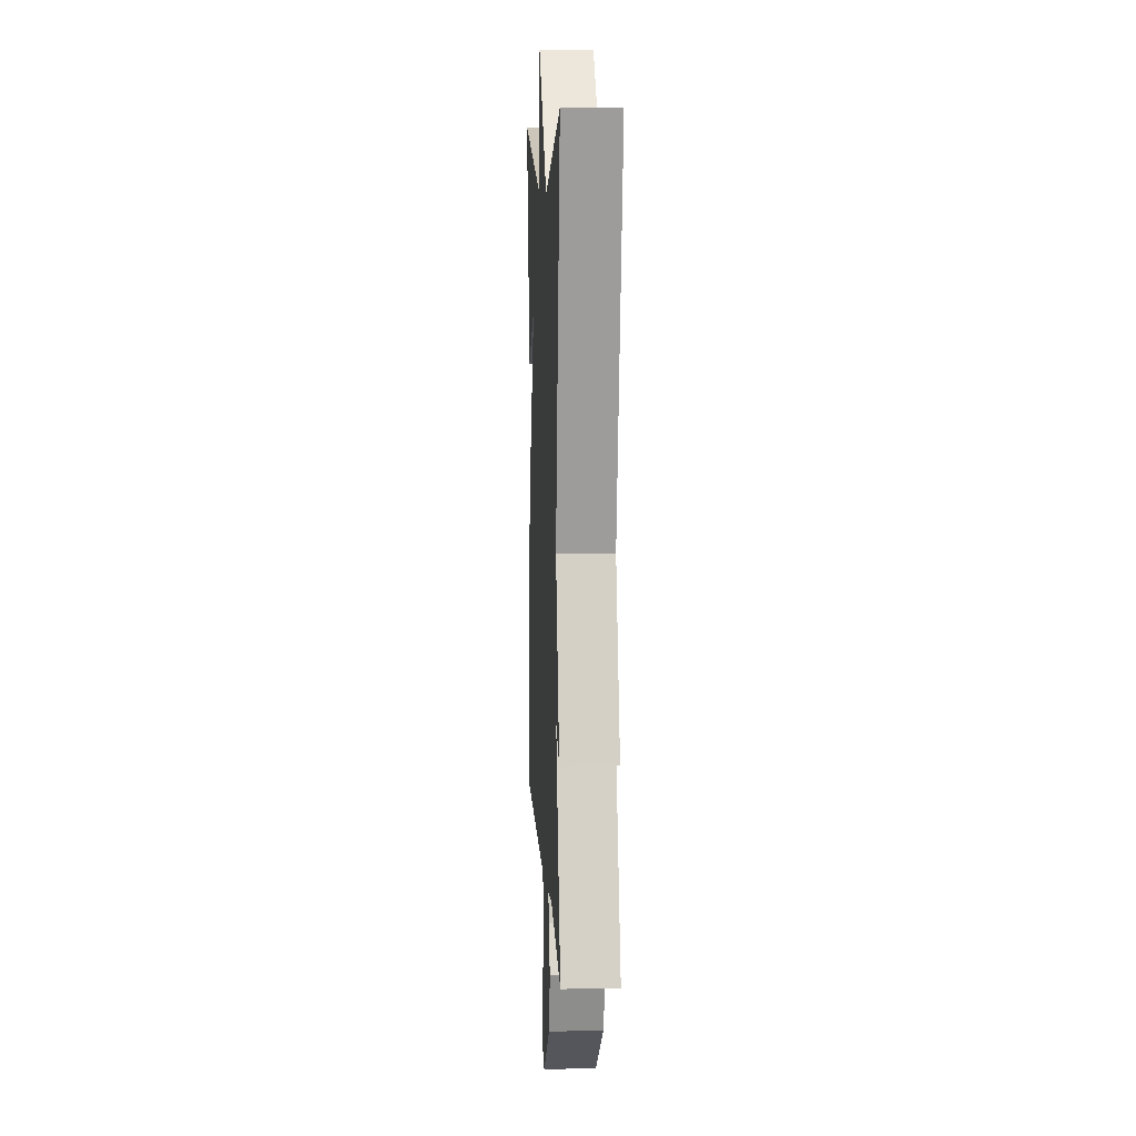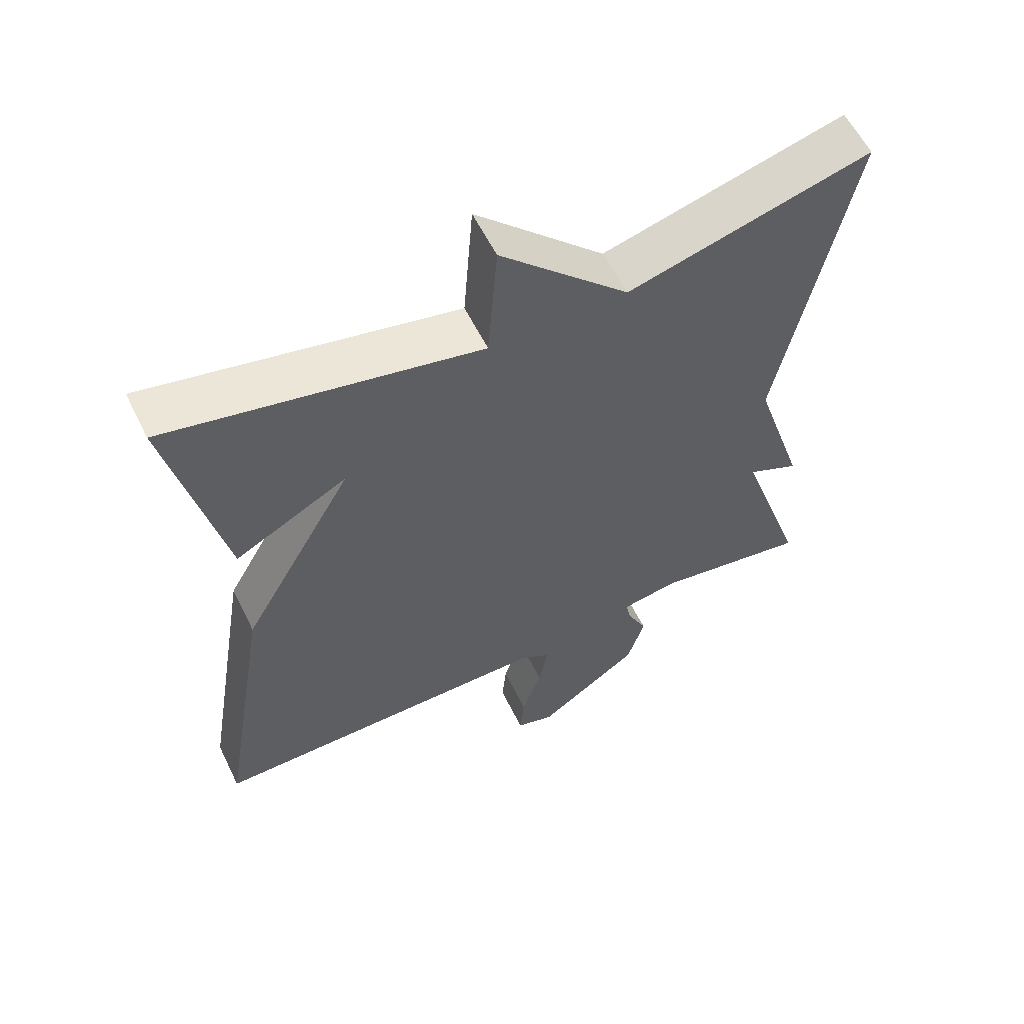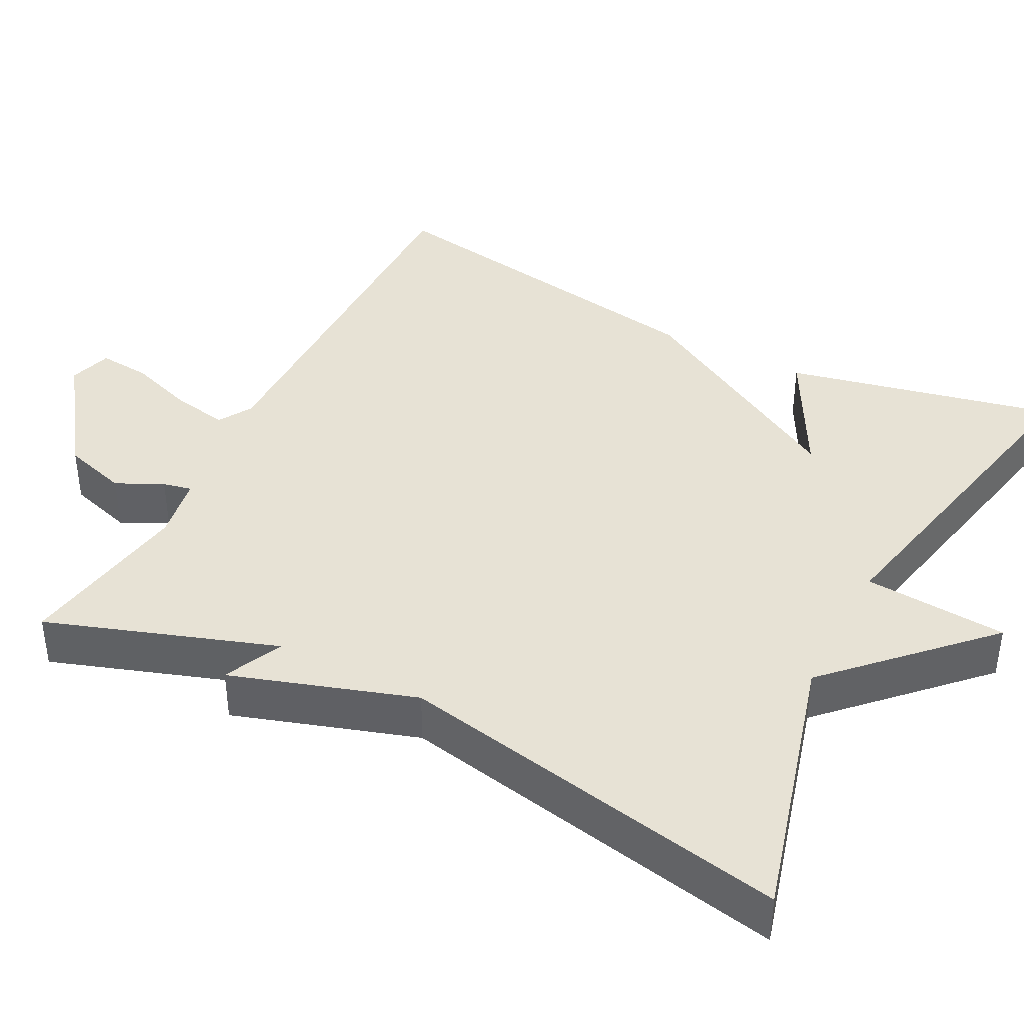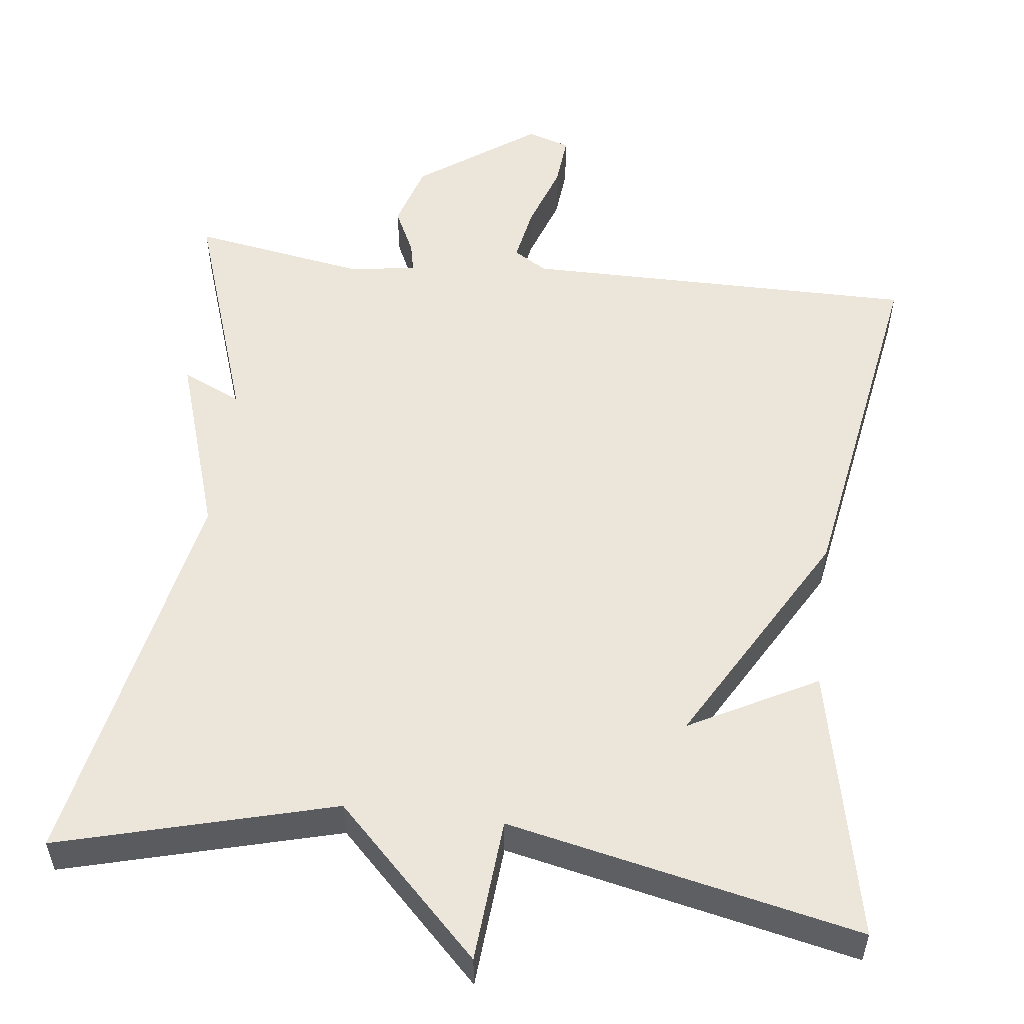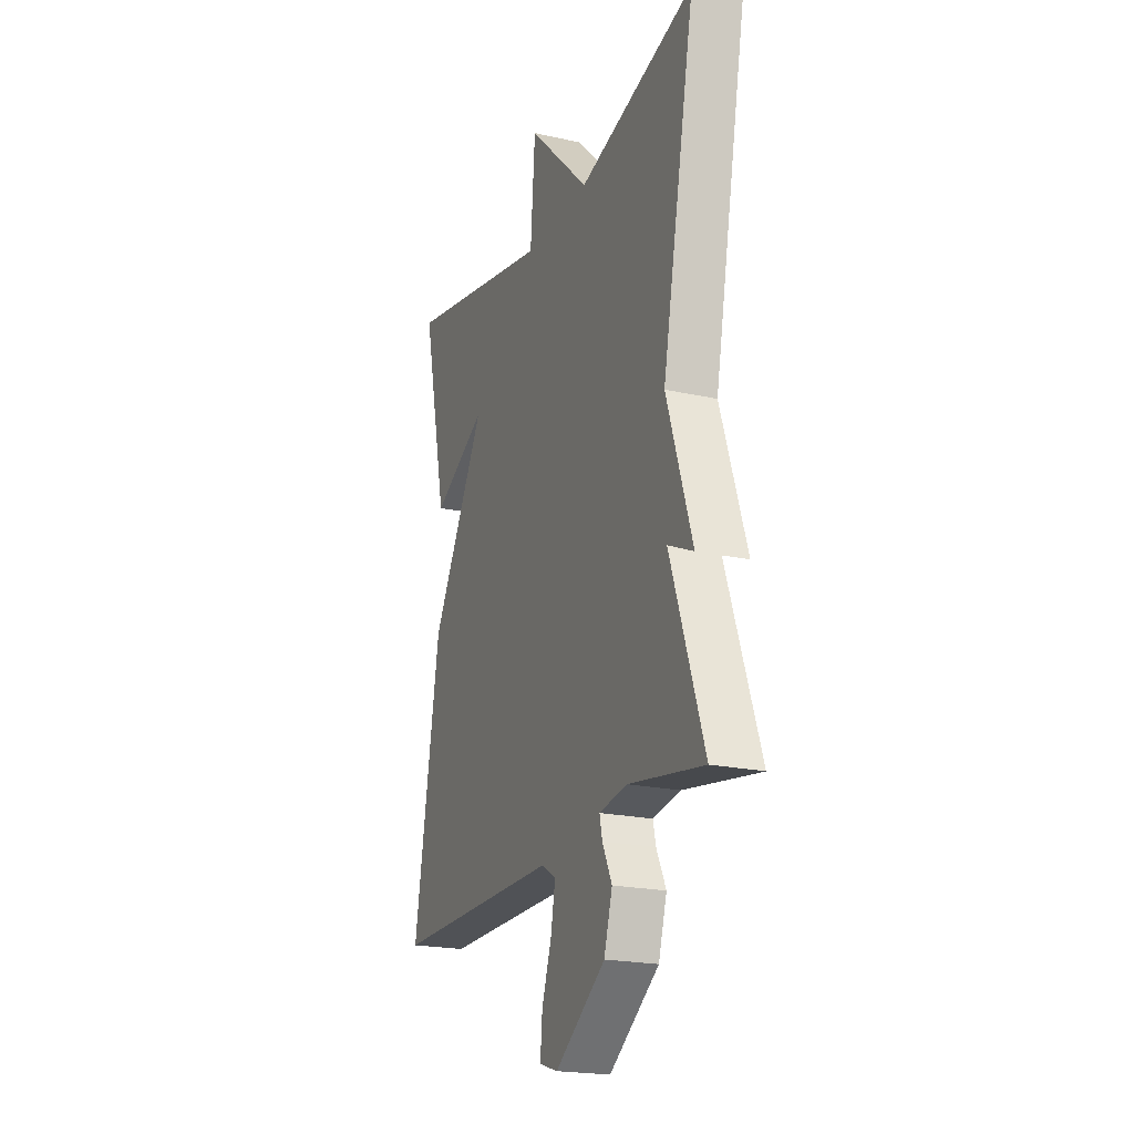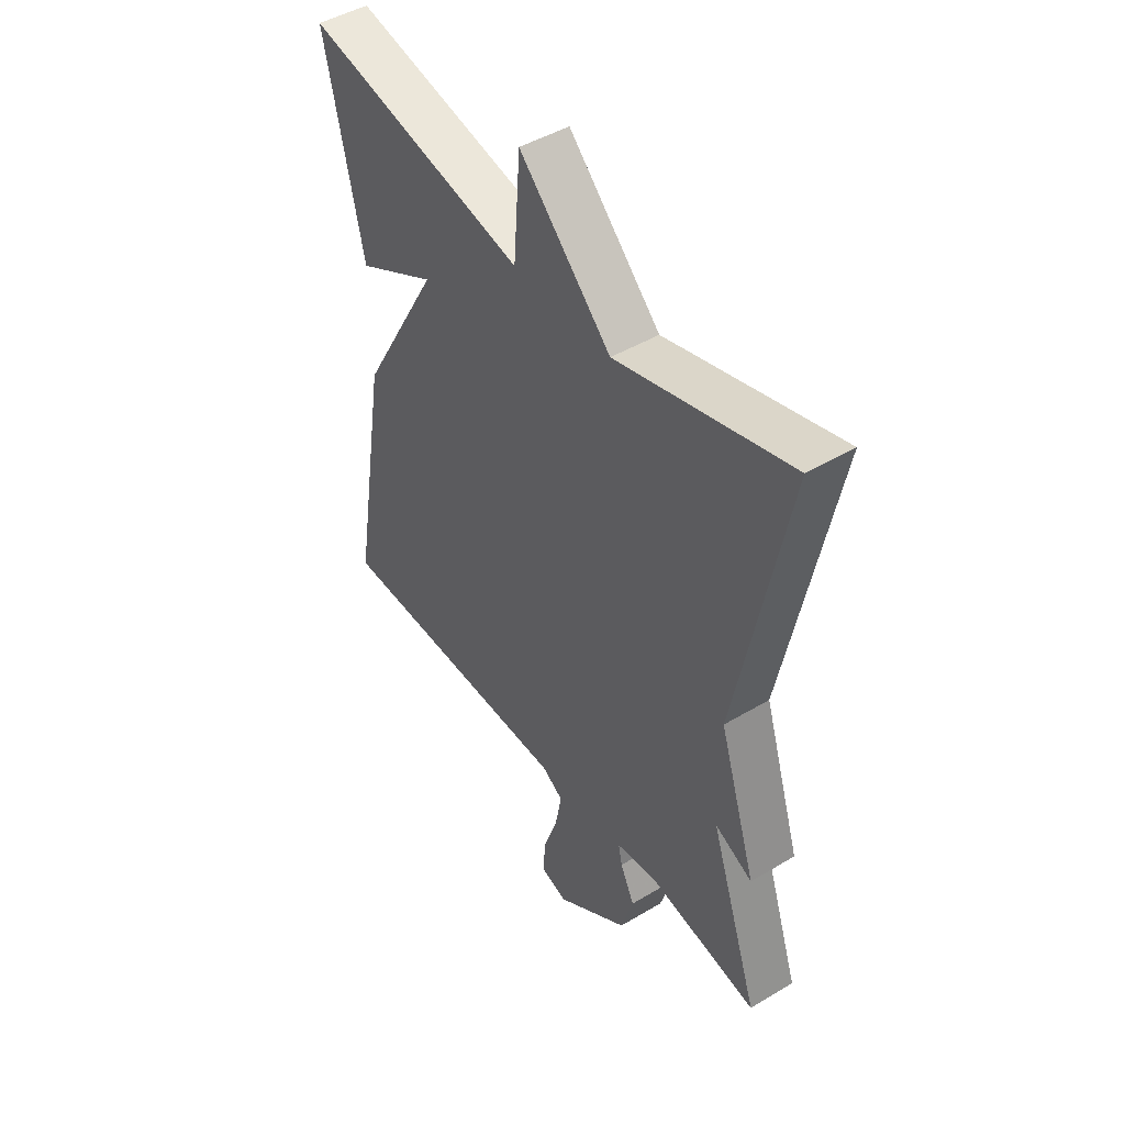
<metadata>
{"format":"obj","ext":"obj","renderer":"f3d","projection":"perspective","resolution":1024,"background":"white","views":[{"elev":9.0,"azim":-93.0,"up":"+Z"},{"elev":58.9,"azim":153.9,"up":"+Z"},{"elev":40.3,"azim":-62.8,"up":"+Y"},{"elev":54.3,"azim":7.0,"up":"+Y"},{"elev":-20.9,"azim":-111.9,"up":"+Z"},{"elev":46.3,"azim":-124.3,"up":"+Z"}]}
</metadata>
<code>
v -0.5 0.07 -0.5
v -0.4 0.07 -0.207
v -0.476 0.07 -0.242
v -0.4 0.07 -0.007
v -0.5 0.07 0.5
v -0.149 0.07 0.405
v 0.037 0.07 0.589
v 0.051 0.07 0.405
v 0.5 0.07 0.5
v 0.424 0.07 0.153
v 0.261 0.07 0.24
v 0.424 0.07 -0.047
v 0.5 0.07 -0.5
v -0.004 0.07 -0.498
v -0.047 0.07 -0.524
v -0.034 0.07 -0.595
v -0.005 0.07 -0.68
v 0.001 0.07 -0.747
v -0.054 0.07 -0.764
v -0.204 0.07 -0.657
v -0.229 0.07 -0.574
v -0.2 0.07 -0.514
v -0.192 0.07 -0.477
v -0.275 0.07 -0.463
v -0.5 0 -0.5
v -0.4 0 -0.207
v -0.476 0 -0.242
v -0.4 0 -0.007
v -0.5 0 0.5
v -0.149 0 0.405
v 0.037 0 0.589
v 0.051 0 0.405
v 0.5 0 0.5
v 0.424 0 0.153
v 0.261 0 0.24
v 0.424 0 -0.047
v 0.5 0 -0.5
v -0.004 0 -0.498
v -0.047 0 -0.524
v -0.034 0 -0.595
v -0.005 0 -0.68
v 0.001 0 -0.747
v -0.054 0 -0.764
v -0.204 0 -0.657
v -0.229 0 -0.574
v -0.2 0 -0.514
v -0.192 0 -0.477
v -0.275 0 -0.463
f 20 21 22
f 19 20 22
f 18 19 22
f 17 18 22
f 16 17 22
f 15 16 22 23
f 14 15 23
f 14 23 24
f 13 14 24
f 12 13 24
f 11 12 24
f 8 9 10 11
f 6 7 8
f 24 1 2
f 11 24 2
f 8 11 2
f 6 8 2
f 6 2 3 4
f 4 5 6
f 46 45 44
f 46 44 43
f 46 43 42
f 46 42 41
f 46 41 40
f 47 46 40 39
f 47 39 38
f 48 47 38
f 48 38 37
f 48 37 36
f 48 36 35
f 35 34 33 32
f 32 31 30
f 26 25 48
f 26 48 35
f 26 35 32
f 26 32 30
f 28 27 26 30
f 30 29 28
f 1 25 26 2
f 2 26 27 3
f 3 27 28 4
f 4 28 29 5
f 5 29 30 6
f 6 30 31 7
f 7 31 32 8
f 8 32 33 9
f 9 33 34 10
f 10 34 35 11
f 11 35 36 12
f 12 36 37 13
f 13 37 38 14
f 14 38 39 15
f 15 39 40 16
f 16 40 41 17
f 17 41 42 18
f 18 42 43 19
f 19 43 44 20
f 20 44 45 21
f 21 45 46 22
f 22 46 47 23
f 23 47 48 24
f 24 48 25 1

</code>
